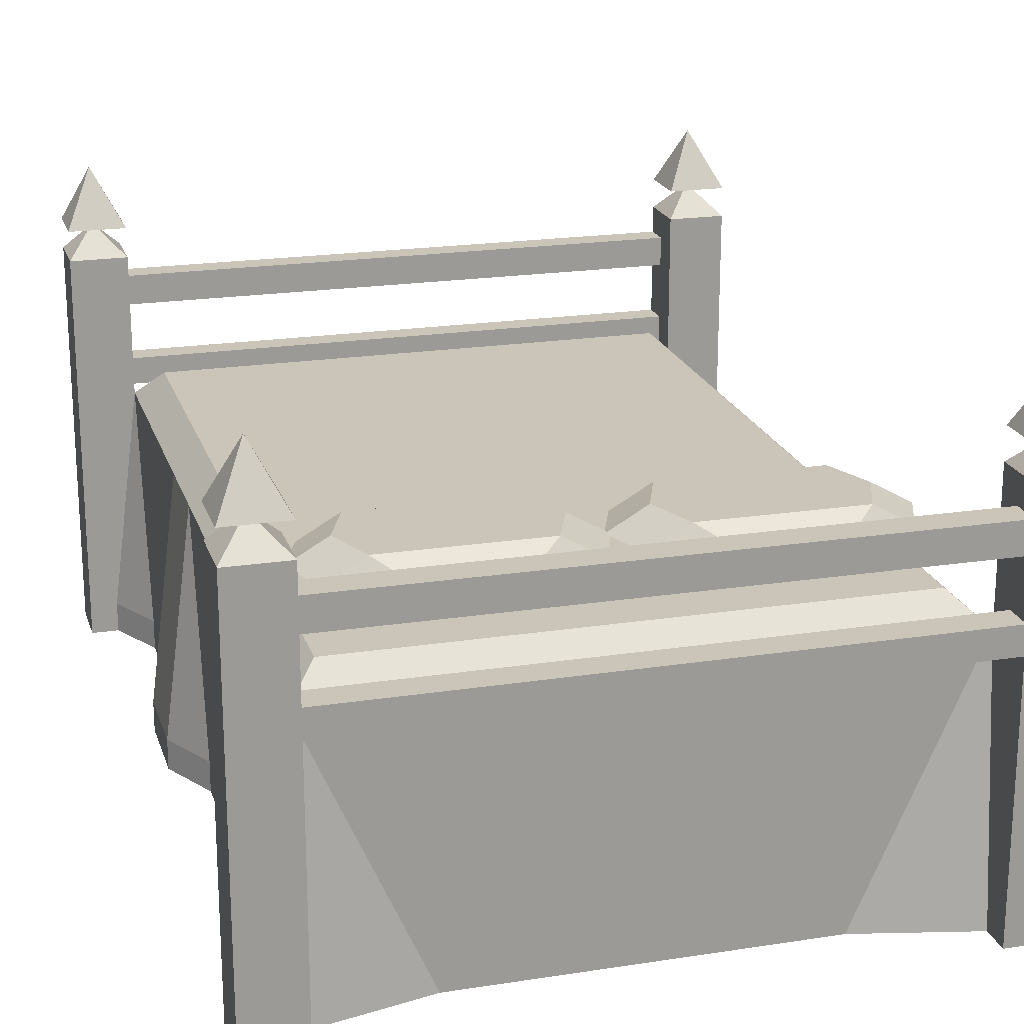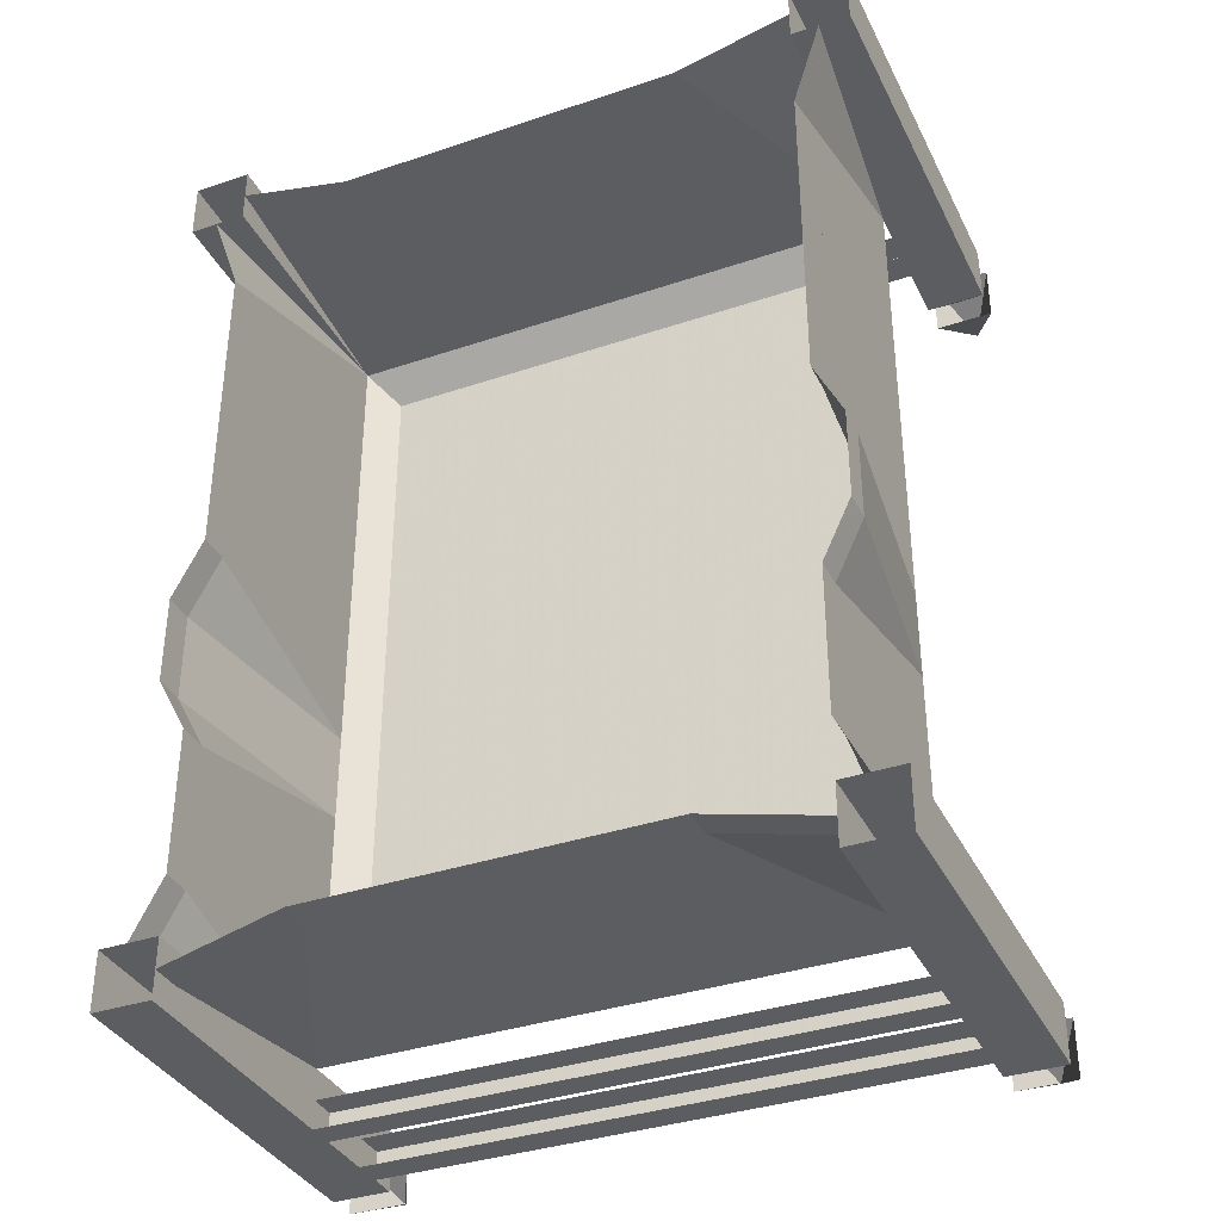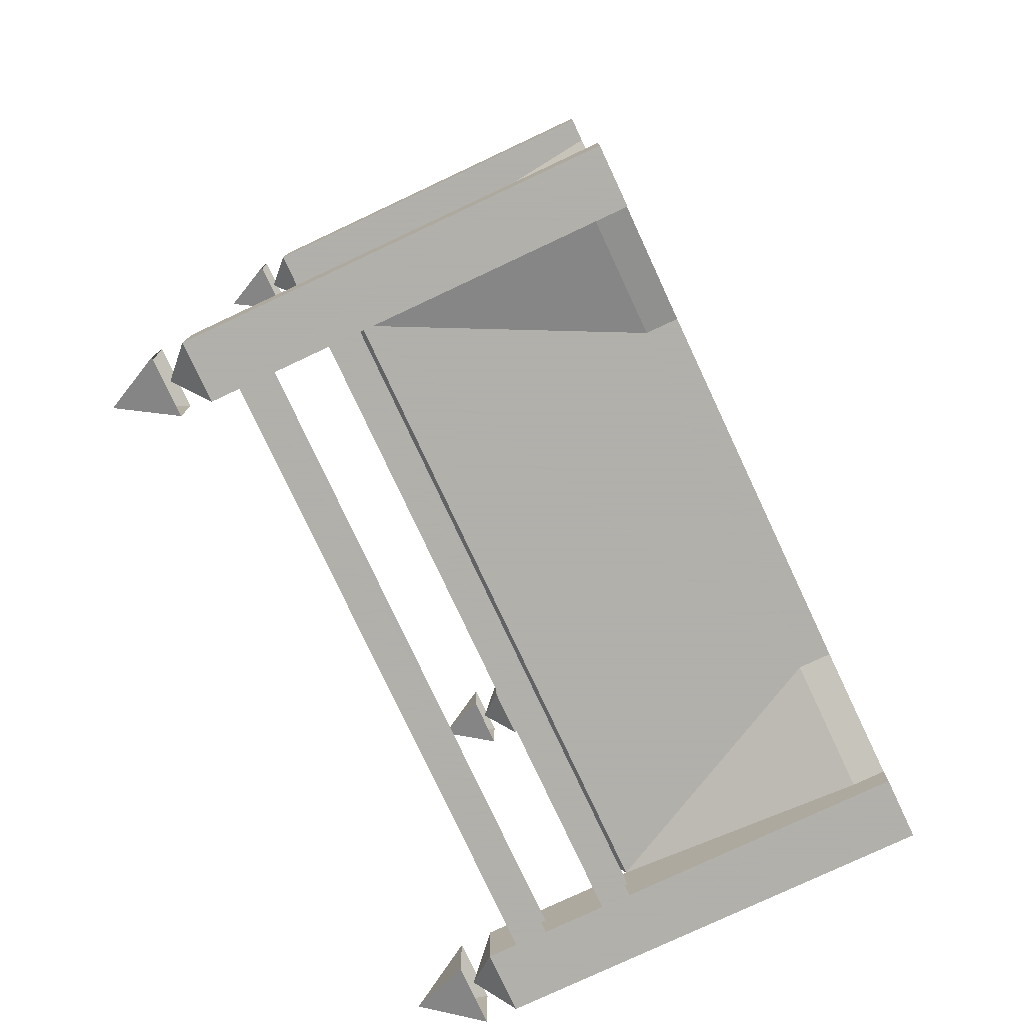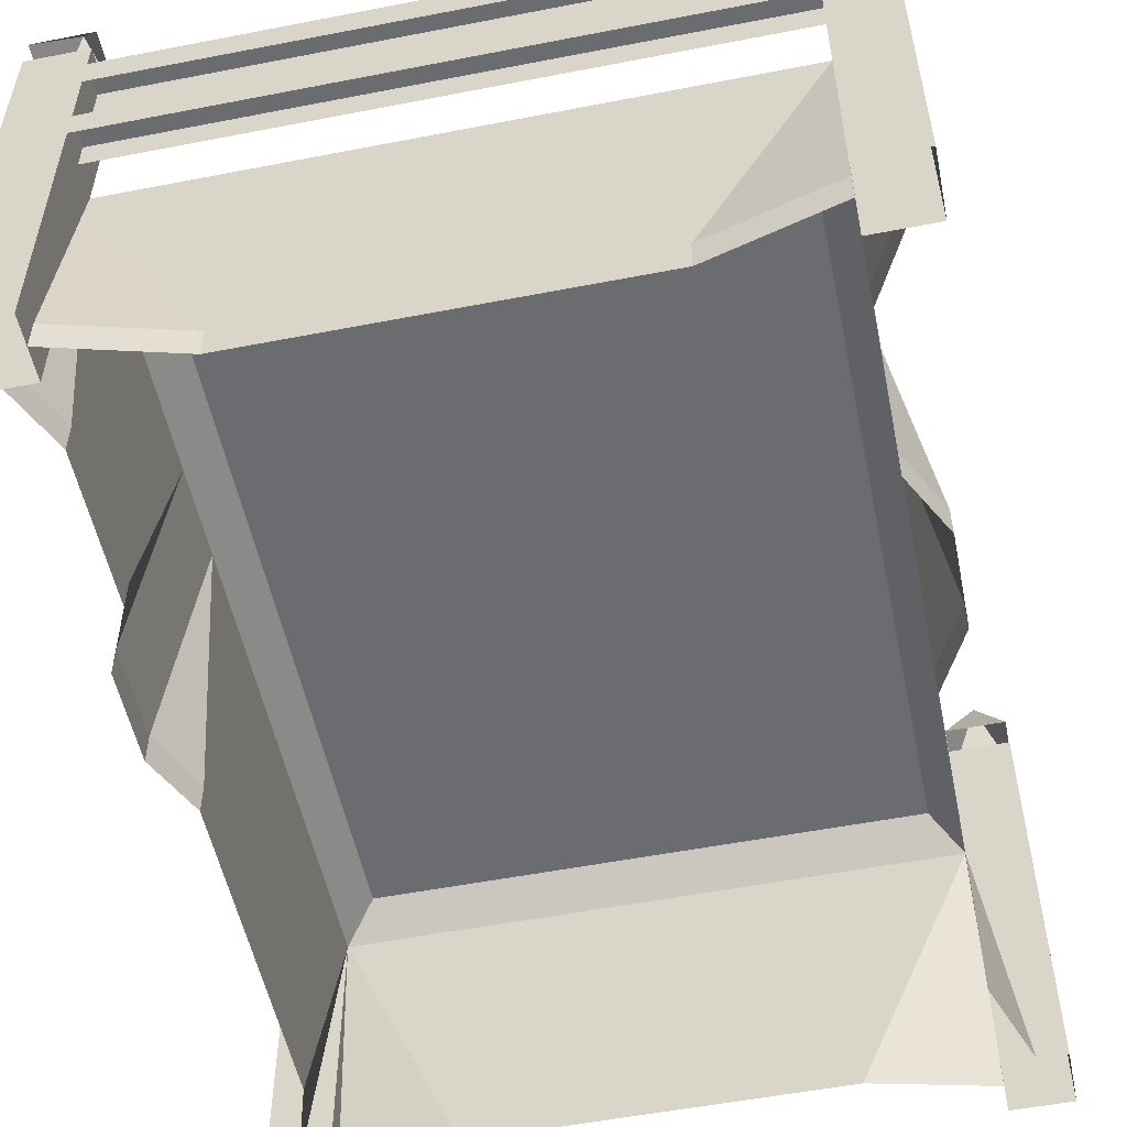
<metadata>
{"format":"obj","ext":"obj","renderer":"f3d","projection":"perspective","resolution":1024,"background":"white","views":[{"elev":20.4,"azim":-15.7,"up":"+Y"},{"elev":-36.2,"azim":23.8,"up":"+Z"},{"elev":-78.4,"azim":-64.9,"up":"+Z"},{"elev":-53.7,"azim":-168.3,"up":"+Y"}]}
</metadata>
<code>
o Bigbed_back
v -1.05 0.95 1.47
v -0.63 0 1.47
v 0.63 0 1.47
v 1.05 0.95 1.47
v -1.05 0 1.57
v 1.05 0 1.57
v 1.05 0 0.73
v 1.05 0.95 0.73
v 1.05 0 1.15
v -1.05 0 1.15
v -1.05 0.95 0.73
v -1.05 0 0.73
v 1.15 0 1.47
v -1.16 0 1.47
v -0.95 1.05 1.36
v -0.95 1.05 0.73
v 0.94 1.05 0.73
v 0.94 1.05 1.36
v -1.05 0.95 -1.47
v 1.05 0.95 -1.47
v 0.63 0.11 -1.47
v -0.63 0.11 -1.47
v -1.16 0.11 -1.47
v -1.05 0.11 -1.26
v -1.05 0.11 -0.74
v -1.05 0.95 -0.53
v -1.16 0.11 -0.53
v -1.16 0.11 -0.21
v -1.05 0.95 -0.21
v -1.05 0.11 0
v -1.05 0.11 0.73
v -0.95 1.05 -1.37
v 0.94 1.05 -1.37
v -1.05 0.11 -1.58
v 1.05 0.11 -1.58
v 1.05 0.11 0
v 1.05 0.95 -0.21
v 1.05 0.11 0.73
v 1.05 0.11 -1.26
v 1.15 0.11 -1.47
v 1.05 0.95 -0.53
v 1.05 0.11 -0.74
v 1.15 0.11 -0.53
v 1.15 0.11 -0.21
v -0.63 0 -1.47
v -1.05 0 -1.58
v 0.63 0 -1.47
v 1.05 0 -1.58
v 1.15 0 -1.47
v 1.05 0 -1.26
v 1.05 0 -0.74
v -1.05 0 -1.26
v -1.05 0 -0.74
v -1.16 0 -0.53
v 1.15 0 -0.53
v -1.16 0 -0.21
v 1.15 0 -0.21
v -1.05 0 0
v 1.05 0 0
v -1.16 0 -1.47
v -1.26 1.58 1.47
v -1.26 1.58 1.68
v -1.16 1.79 1.57
v -1.05 1.58 1.68
v -1.26 1.47 1.47
v -1.26 1.47 1.68
v -1.16 1.58 1.57
v -1.05 1.47 1.68
v -1.26 0.21 1.68
v -1.05 0.21 1.68
v -1.26 0.21 1.47
v -1.05 1.47 1.47
v -1.05 0.21 1.47
v -1.05 1.58 1.47
v 1.05 1.58 1.47
v 1.05 1.58 1.68
v 1.15 1.79 1.57
v 1.26 1.58 1.68
v 1.05 1.47 1.47
v 1.05 1.47 1.68
v 1.15 1.58 1.57
v 1.26 1.47 1.68
v 1.05 0.21 1.68
v 1.26 0.21 1.68
v 1.05 0.21 1.47
v 1.26 1.47 1.47
v 1.26 0.21 1.47
v 1.26 1.58 1.47
v -1.26 1.58 -1.68
v -1.26 1.58 -1.47
v -1.16 1.79 -1.58
v -1.05 1.58 -1.47
v -1.26 1.47 -1.68
v -1.26 1.47 -1.47
v -1.16 1.58 -1.58
v -1.05 1.47 -1.47
v -1.26 0.21 -1.47
v -1.05 0.21 -1.47
v -1.26 0.21 -1.68
v -1.05 1.47 -1.68
v -1.05 0.21 -1.68
v -1.05 1.58 -1.68
v 1.05 1.58 -1.68
v 1.05 1.58 -1.47
v 1.15 1.79 -1.58
v 1.26 1.58 -1.47
v 1.05 1.47 -1.68
v 1.05 1.47 -1.47
v 1.15 1.58 -1.58
v 1.26 1.47 -1.47
v 1.05 0.21 -1.47
v 1.26 0.21 -1.47
v 1.05 0.21 -1.68
v 1.26 1.47 -1.68
v 1.26 0.21 -1.68
v 1.26 1.58 -1.68
v 1.05 0 -1.68
v 1.05 0 -1.47
v 1.26 0 -1.47
v 1.26 0 -1.68
v -1.26 0 -1.68
v -1.26 0 -1.47
v -1.05 0 -1.47
v -1.05 0 -1.68
v -1.26 0 1.47
v -1.26 0 1.68
v -1.05 0 1.68
v -1.05 0 1.47
v 1.05 0 1.47
v 1.05 0 1.68
v 1.26 0 1.68
v 1.26 0 1.47
v -1.05 1.05 1.57
v -1.05 1.05 1.68
v 1.05 1.05 1.68
v 1.05 1.05 1.57
v -1.05 0.95 1.57
v 1.05 0.95 1.57
v -1.05 0.95 1.68
v 1.05 0.95 1.68
v -1.05 1.37 1.57
v -1.05 1.37 1.68
v 1.05 1.37 1.68
v 1.05 1.37 1.57
v -1.05 1.26 1.57
v 1.05 1.26 1.57
v -1.05 1.26 1.68
v 1.05 1.26 1.68
v -1.05 1.05 -1.68
v -1.05 1.05 -1.58
v 1.05 1.05 -1.58
v 1.05 1.05 -1.68
v -1.05 0.95 -1.68
v 1.05 0.95 -1.68
v -1.05 0.95 -1.58
v 1.05 0.95 -1.58
v -1.05 1.37 -1.68
v -1.05 1.37 -1.58
v 1.05 1.37 -1.58
v 1.05 1.37 -1.68
v -1.05 1.26 -1.68
v 1.05 1.26 -1.68
v -1.05 1.26 -1.58
v 1.05 1.26 -1.58
v -0.76 1.28 0.86
v -0.2 1.28 0.86
v -0.34 1.2 0.74
v -0.62 1.2 0.74
v -0.9 1.2 0.86
v -0.83 1.28 1.04
v -0.76 1.28 1.22
v -0.2 1.28 1.22
v -0.13 1.28 1.04
v -0.97 1.2 1.04
v -0.9 1.2 1.22
v -0.62 1.2 1.34
v -0.34 1.2 1.34
v -0.06 1.2 1.22
v 0.01 1.2 1.04
v -0.06 1.2 0.86
v 0.2 1.28 0.86
v 0.76 1.28 0.86
v 0.62 1.2 0.74
v 0.34 1.2 0.74
v 0.06 1.2 0.86
v 0.13 1.28 1.04
v 0.2 1.28 1.22
v 0.76 1.28 1.22
v 0.83 1.28 1.04
v -0.01 1.2 1.04
v 0.06 1.2 1.22
v 0.34 1.2 1.34
v 0.62 1.2 1.34
v 0.9 1.2 1.22
v 0.97 1.2 1.04
v 0.9 1.2 0.86
f 1 2 3 4
f 5 2 1
f 4 3 6
f 7 8 4 9
f 10 1 11 12
f 9 4 13
f 1 10 14
f 15 16 11 1
f 17 18 4 8
f 1 4 18 15
f 16 15 18 17
f 19 20 21 22
f 23 24 19
f 24 25 26 19
f 26 25 27
f 26 27 28 29
f 28 30 29
f 29 30 31 11
f 19 11 16 32
f 32 33 20 19
f 22 34 19
f 20 35 21
f 36 37 8 38
f 20 39 40
f 20 41 42 39
f 33 17 8 20
f 43 42 41
f 44 43 41 37
f 37 36 44
f 32 16 17 33
f 34 22 45 46
f 47 21 35 48
f 49 40 39 50
f 50 39 42 51
f 52 53 25 24
f 25 53 54 27
f 51 42 43 55
f 54 56 28 27
f 55 43 44 57
f 30 58 12 31
f 28 56 58 30
f 57 44 36 59
f 59 36 38 7
f 45 22 21 47
f 23 60 52 24
f 61 62 63
f 62 64 63
f 65 66 67
f 66 68 67
f 69 70 68 66
f 71 65 72 73
f 69 66 65 71
f 73 72 68 70
f 68 72 67
f 72 65 67
f 64 74 63
f 74 61 63
f 75 76 77
f 76 78 77
f 79 80 81
f 80 82 81
f 83 84 82 80
f 85 79 86 87
f 83 80 79 85
f 87 86 82 84
f 82 86 81
f 86 79 81
f 78 88 77
f 88 75 77
f 89 90 91
f 90 92 91
f 93 94 95
f 94 96 95
f 97 98 96 94
f 99 93 100 101
f 97 94 93 99
f 101 100 96 98
f 96 100 95
f 100 93 95
f 92 102 91
f 102 89 91
f 103 104 105
f 104 106 105
f 107 108 109
f 108 110 109
f 111 112 110 108
f 113 107 114 115
f 111 108 107 113
f 115 114 110 112
f 110 114 109
f 114 107 109
f 106 116 105
f 116 103 105
f 117 118 111 113
f 119 120 115 112
f 118 119 112 111
f 120 117 113 115
f 121 122 97 99
f 123 124 101 98
f 122 123 98 97
f 124 121 99 101
f 125 126 69 71
f 127 128 73 70
f 126 127 70 69
f 128 125 71 73
f 129 130 83 85
f 131 132 87 84
f 130 131 84 83
f 132 129 85 87
f 133 134 135 136
f 137 133 136 138
f 139 140 135 134
f 141 142 143 144
f 145 141 144 146
f 147 148 143 142
f 149 150 151 152
f 153 149 152 154
f 155 156 151 150
f 157 158 159 160
f 161 157 160 162
f 163 164 159 158
f 165 166 167 168
f 168 169 165
f 166 165 170 171 172 173
f 171 170 174 175
f 169 174 170 165
f 171 175 176
f 172 171 176 177
f 178 179 173 172
f 172 177 178
f 166 173 179 180
f 180 167 166
f 181 182 183 184
f 184 185 181
f 182 181 186 187 188 189
f 187 186 190 191
f 185 190 186 181
f 187 191 192
f 188 187 192 193
f 194 195 189 188
f 188 193 194
f 182 189 195 196
f 196 183 182
o Bigbed_front
v -1.05 0.95 1.47
v -0.63 0 1.47
v 0.63 0 1.47
v 1.05 0.95 1.47
v -1.05 0 1.57
v 1.05 0 1.57
v 1.05 0 0.73
v 1.05 0.95 0.73
v 1.05 0 1.15
v -1.05 0 1.15
v -1.05 0.95 0.73
v -1.05 0 0.73
v 1.15 0 1.47
v -1.16 0 1.47
v -0.95 1.05 1.36
v -0.95 1.05 0.73
v 0.94 1.05 0.73
v 0.94 1.05 1.36
v -1.05 0.95 -1.47
v 1.05 0.95 -1.47
v 0.63 0.11 -1.47
v -0.63 0.11 -1.47
v -1.16 0.11 -1.47
v -1.05 0.11 -1.26
v -1.05 0.11 -0.74
v -1.05 0.95 -0.53
v -1.16 0.11 -0.53
v -1.16 0.11 -0.21
v -1.05 0.95 -0.21
v -1.05 0.11 0
v -1.05 0.11 0.73
v -0.95 1.05 -1.37
v 0.94 1.05 -1.37
v -1.05 0.11 -1.58
v 1.05 0.11 -1.58
v 1.05 0.11 0
v 1.05 0.95 -0.21
v 1.05 0.11 0.73
v 1.05 0.11 -1.26
v 1.15 0.11 -1.47
v 1.05 0.95 -0.53
v 1.05 0.11 -0.74
v 1.15 0.11 -0.53
v 1.15 0.11 -0.21
v -0.63 0 -1.47
v -1.05 0 -1.58
v 0.63 0 -1.47
v 1.05 0 -1.58
v 1.15 0 -1.47
v 1.05 0 -1.26
v 1.05 0 -0.74
v -1.05 0 -1.26
v -1.05 0 -0.74
v -1.16 0 -0.53
v 1.15 0 -0.53
v -1.16 0 -0.21
v 1.15 0 -0.21
v -1.05 0 0
v 1.05 0 0
v -1.16 0 -1.47
v -1.26 1.58 1.47
v -1.26 1.58 1.68
v -1.16 1.79 1.57
v -1.05 1.58 1.68
v -1.26 1.47 1.47
v -1.26 1.47 1.68
v -1.16 1.58 1.57
v -1.05 1.47 1.68
v -1.26 0.21 1.68
v -1.05 0.21 1.68
v -1.26 0.21 1.47
v -1.05 1.47 1.47
v -1.05 0.21 1.47
v -1.05 1.58 1.47
v 1.05 1.58 1.47
v 1.05 1.58 1.68
v 1.15 1.79 1.57
v 1.26 1.58 1.68
v 1.05 1.47 1.47
v 1.05 1.47 1.68
v 1.15 1.58 1.57
v 1.26 1.47 1.68
v 1.05 0.21 1.68
v 1.26 0.21 1.68
v 1.05 0.21 1.47
v 1.26 1.47 1.47
v 1.26 0.21 1.47
v 1.26 1.58 1.47
v -1.26 1.58 -1.68
v -1.26 1.58 -1.47
v -1.16 1.79 -1.58
v -1.05 1.58 -1.47
v -1.26 1.47 -1.68
v -1.26 1.47 -1.47
v -1.16 1.58 -1.58
v -1.05 1.47 -1.47
v -1.26 0.21 -1.47
v -1.05 0.21 -1.47
v -1.26 0.21 -1.68
v -1.05 1.47 -1.68
v -1.05 0.21 -1.68
v -1.05 1.58 -1.68
v 1.05 1.58 -1.68
v 1.05 1.58 -1.47
v 1.15 1.79 -1.58
v 1.26 1.58 -1.47
v 1.05 1.47 -1.68
v 1.05 1.47 -1.47
v 1.15 1.58 -1.58
v 1.26 1.47 -1.47
v 1.05 0.21 -1.47
v 1.26 0.21 -1.47
v 1.05 0.21 -1.68
v 1.26 1.47 -1.68
v 1.26 0.21 -1.68
v 1.26 1.58 -1.68
v 1.05 0 -1.68
v 1.05 0 -1.47
v 1.26 0 -1.47
v 1.26 0 -1.68
v -1.26 0 -1.68
v -1.26 0 -1.47
v -1.05 0 -1.47
v -1.05 0 -1.68
v -1.26 0 1.47
v -1.26 0 1.68
v -1.05 0 1.68
v -1.05 0 1.47
v 1.05 0 1.47
v 1.05 0 1.68
v 1.26 0 1.68
v 1.26 0 1.47
v -1.05 1.05 1.57
v -1.05 1.05 1.68
v 1.05 1.05 1.68
v 1.05 1.05 1.57
v -1.05 0.95 1.57
v 1.05 0.95 1.57
v -1.05 0.95 1.68
v 1.05 0.95 1.68
v -1.05 1.37 1.57
v -1.05 1.37 1.68
v 1.05 1.37 1.68
v 1.05 1.37 1.57
v -1.05 1.26 1.57
v 1.05 1.26 1.57
v -1.05 1.26 1.68
v 1.05 1.26 1.68
v -1.05 1.05 -1.68
v -1.05 1.05 -1.58
v 1.05 1.05 -1.58
v 1.05 1.05 -1.68
v -1.05 0.95 -1.68
v 1.05 0.95 -1.68
v -1.05 0.95 -1.58
v 1.05 0.95 -1.58
v -1.05 1.37 -1.68
v -1.05 1.37 -1.58
v 1.05 1.37 -1.58
v 1.05 1.37 -1.68
v -1.05 1.26 -1.68
v 1.05 1.26 -1.68
v -1.05 1.26 -1.58
v 1.05 1.26 -1.58
v -0.76 1.28 0.86
v -0.2 1.28 0.86
v -0.34 1.2 0.74
v -0.62 1.2 0.74
v -0.9 1.2 0.86
v -0.83 1.28 1.04
v -0.76 1.28 1.22
v -0.2 1.28 1.22
v -0.13 1.28 1.04
v -0.97 1.2 1.04
v -0.9 1.2 1.22
v -0.62 1.2 1.34
v -0.34 1.2 1.34
v -0.06 1.2 1.22
v 0.01 1.2 1.04
v -0.06 1.2 0.86
v 0.2 1.28 0.86
v 0.76 1.28 0.86
v 0.62 1.2 0.74
v 0.34 1.2 0.74
v 0.06 1.2 0.86
v 0.13 1.28 1.04
v 0.2 1.28 1.22
v 0.76 1.28 1.22
v 0.83 1.28 1.04
v -0.01 1.2 1.04
v 0.06 1.2 1.22
v 0.34 1.2 1.34
v 0.62 1.2 1.34
v 0.9 1.2 1.22
v 0.97 1.2 1.04
v 0.9 1.2 0.86
f 197 198 199 200
f 201 198 197
f 200 199 202
f 203 204 200 205
f 206 197 207 208
f 205 200 209
f 197 206 210
f 211 212 207 197
f 213 214 200 204
f 197 200 214 211
f 212 211 214 213
f 215 216 217 218
f 219 220 215
f 220 221 222 215
f 222 221 223
f 222 223 224 225
f 224 226 225
f 225 226 227 207
f 215 207 212 228
f 228 229 216 215
f 218 230 215
f 216 231 217
f 232 233 204 234
f 216 235 236
f 216 237 238 235
f 229 213 204 216
f 239 238 237
f 240 239 237 233
f 233 232 240
f 228 212 213 229
f 230 218 241 242
f 243 217 231 244
f 245 236 235 246
f 246 235 238 247
f 248 249 221 220
f 221 249 250 223
f 247 238 239 251
f 250 252 224 223
f 251 239 240 253
f 226 254 208 227
f 224 252 254 226
f 253 240 232 255
f 255 232 234 203
f 241 218 217 243
f 219 256 248 220
f 257 258 259
f 258 260 259
f 261 262 263
f 262 264 263
f 265 266 264 262
f 267 261 268 269
f 265 262 261 267
f 269 268 264 266
f 264 268 263
f 268 261 263
f 260 270 259
f 270 257 259
f 271 272 273
f 272 274 273
f 275 276 277
f 276 278 277
f 279 280 278 276
f 281 275 282 283
f 279 276 275 281
f 283 282 278 280
f 278 282 277
f 282 275 277
f 274 284 273
f 284 271 273
f 285 286 287
f 286 288 287
f 289 290 291
f 290 292 291
f 293 294 292 290
f 295 289 296 297
f 293 290 289 295
f 297 296 292 294
f 292 296 291
f 296 289 291
f 288 298 287
f 298 285 287
f 299 300 301
f 300 302 301
f 303 304 305
f 304 306 305
f 307 308 306 304
f 309 303 310 311
f 307 304 303 309
f 311 310 306 308
f 306 310 305
f 310 303 305
f 302 312 301
f 312 299 301
f 313 314 307 309
f 315 316 311 308
f 314 315 308 307
f 316 313 309 311
f 317 318 293 295
f 319 320 297 294
f 318 319 294 293
f 320 317 295 297
f 321 322 265 267
f 323 324 269 266
f 322 323 266 265
f 324 321 267 269
f 325 326 279 281
f 327 328 283 280
f 326 327 280 279
f 328 325 281 283
f 329 330 331 332
f 333 329 332 334
f 335 336 331 330
f 337 338 339 340
f 341 337 340 342
f 343 344 339 338
f 345 346 347 348
f 349 345 348 350
f 351 352 347 346
f 353 354 355 356
f 357 353 356 358
f 359 360 355 354
f 361 362 363 364
f 364 365 361
f 362 361 366 367 368 369
f 367 366 370 371
f 365 370 366 361
f 367 371 372
f 368 367 372 373
f 374 375 369 368
f 368 373 374
f 362 369 375 376
f 376 363 362
f 377 378 379 380
f 380 381 377
f 378 377 382 383 384 385
f 383 382 386 387
f 381 386 382 377
f 383 387 388
f 384 383 388 389
f 390 391 385 384
f 384 389 390
f 378 385 391 392
f 392 379 378

</code>
